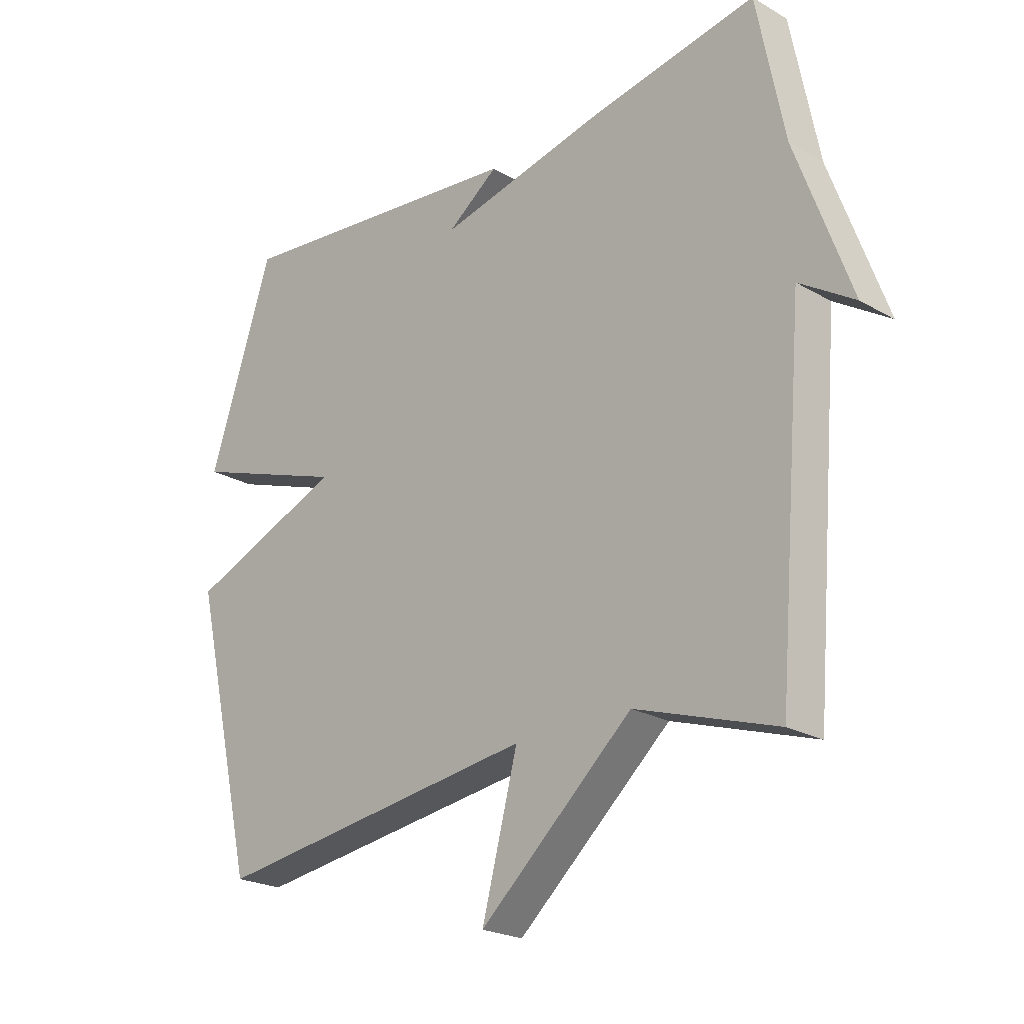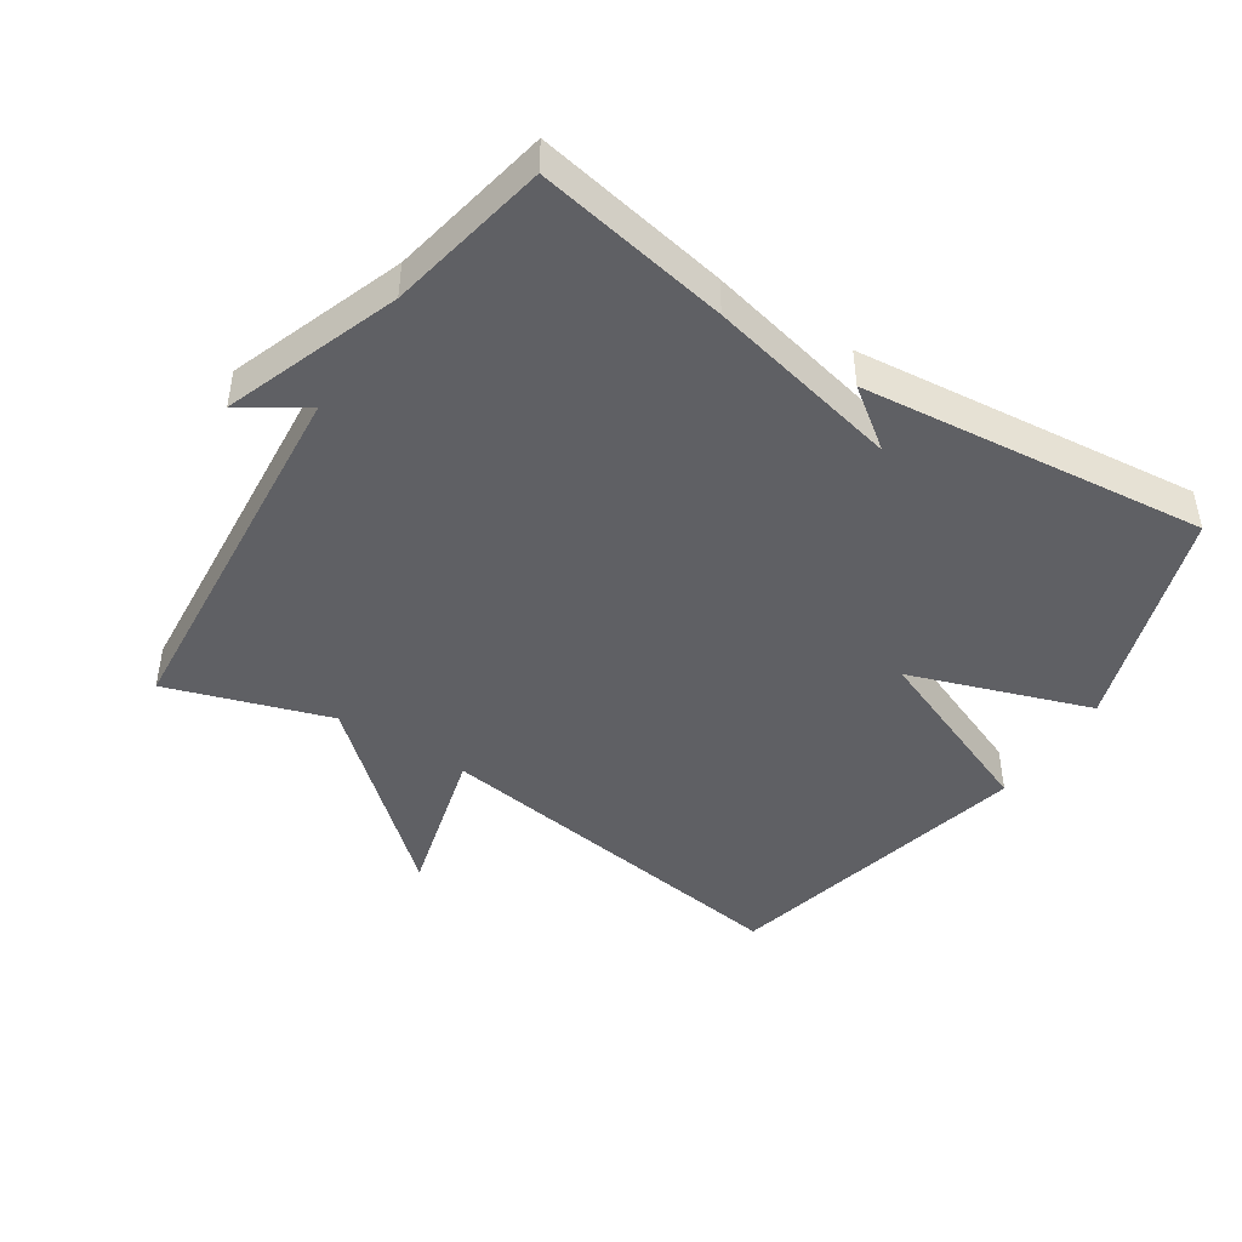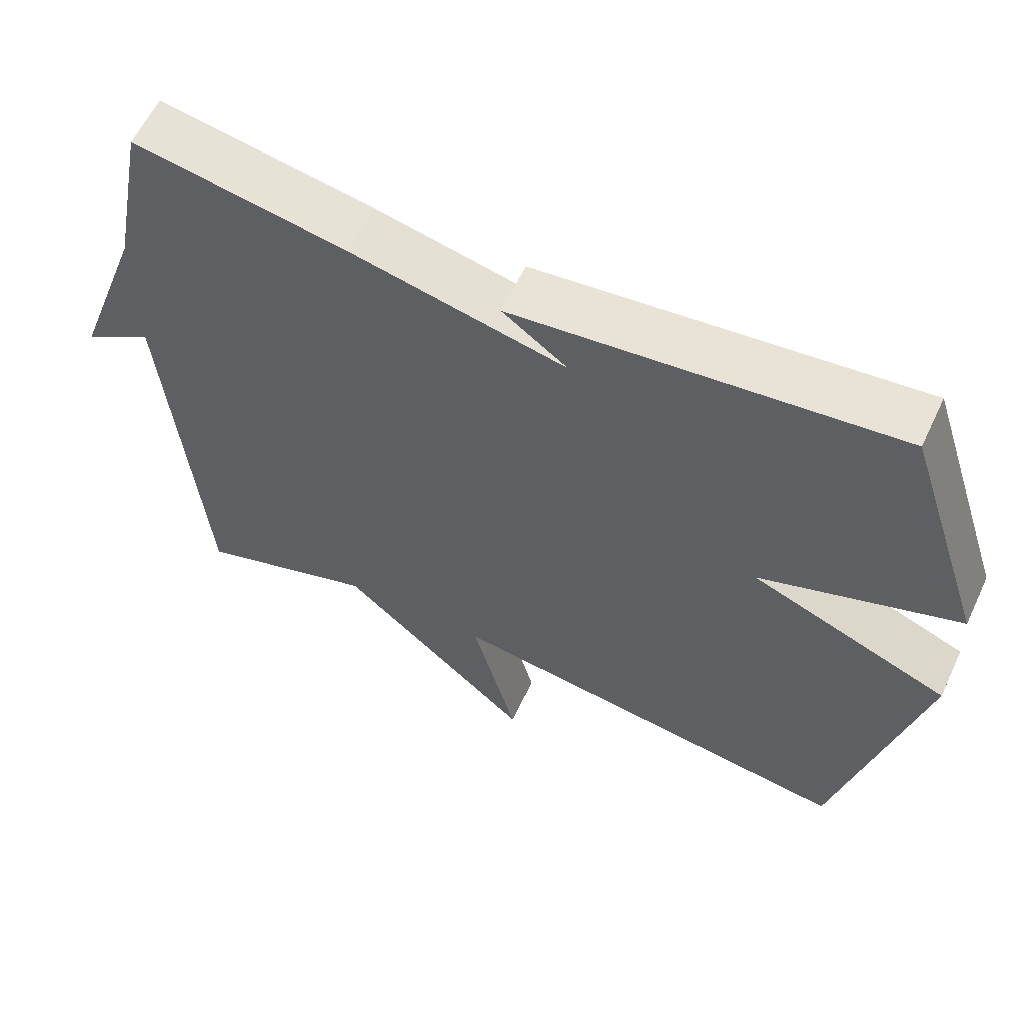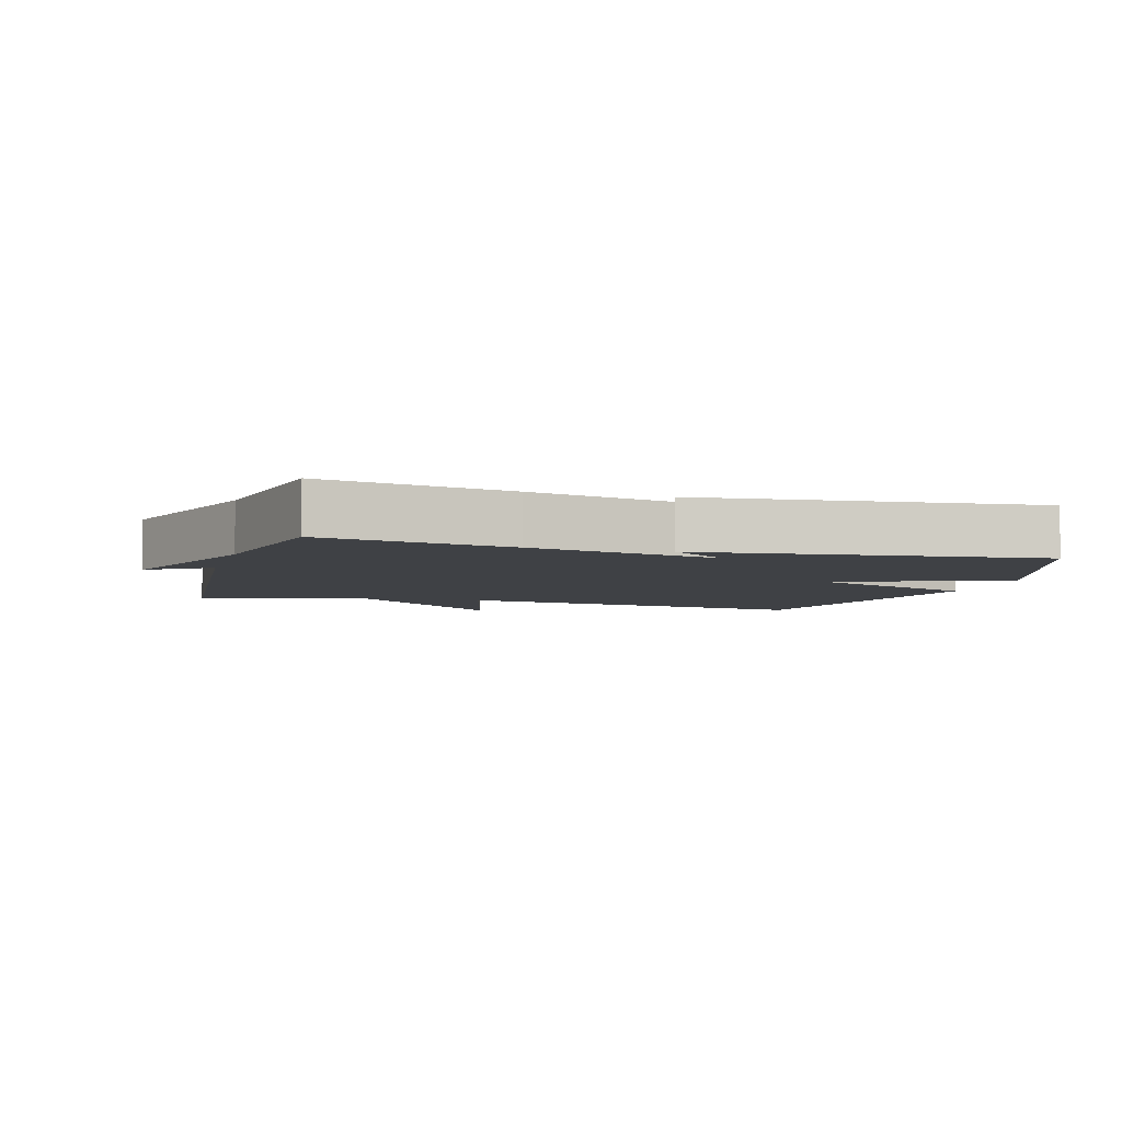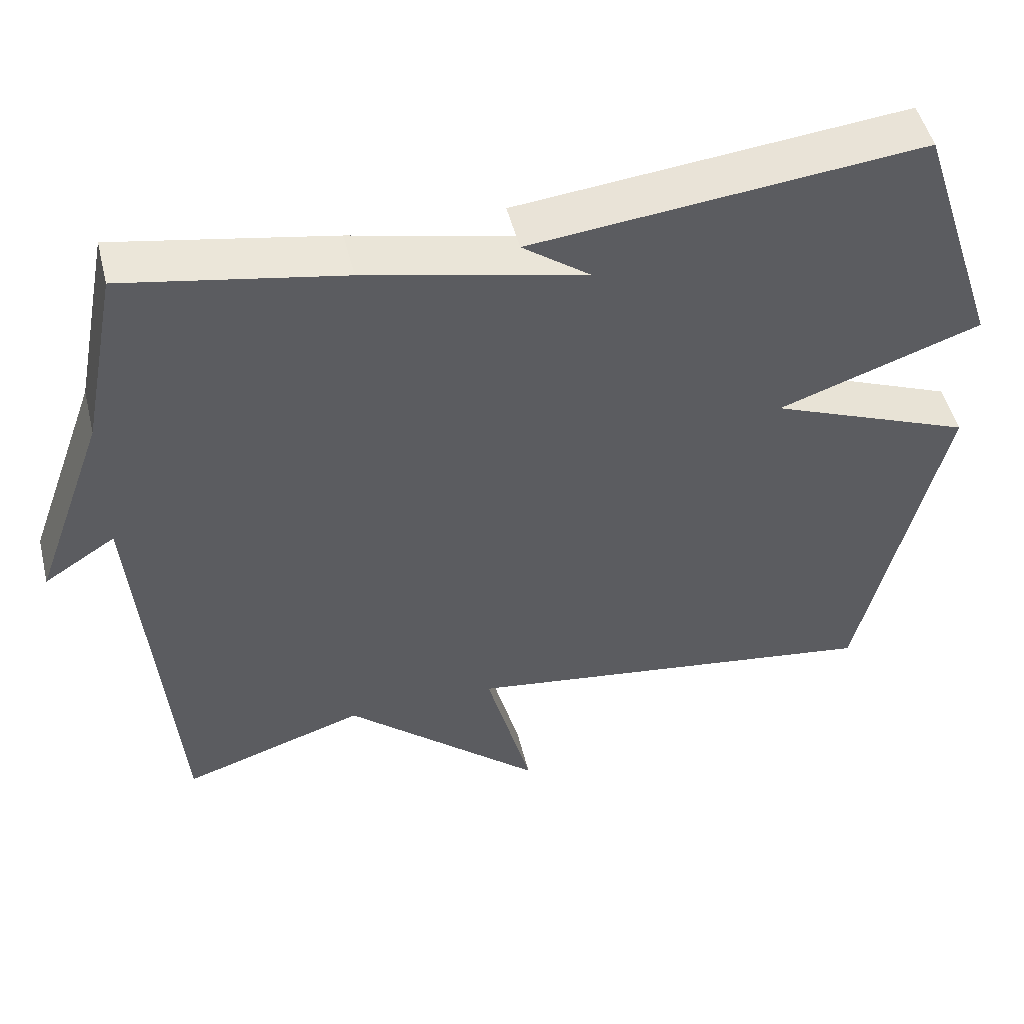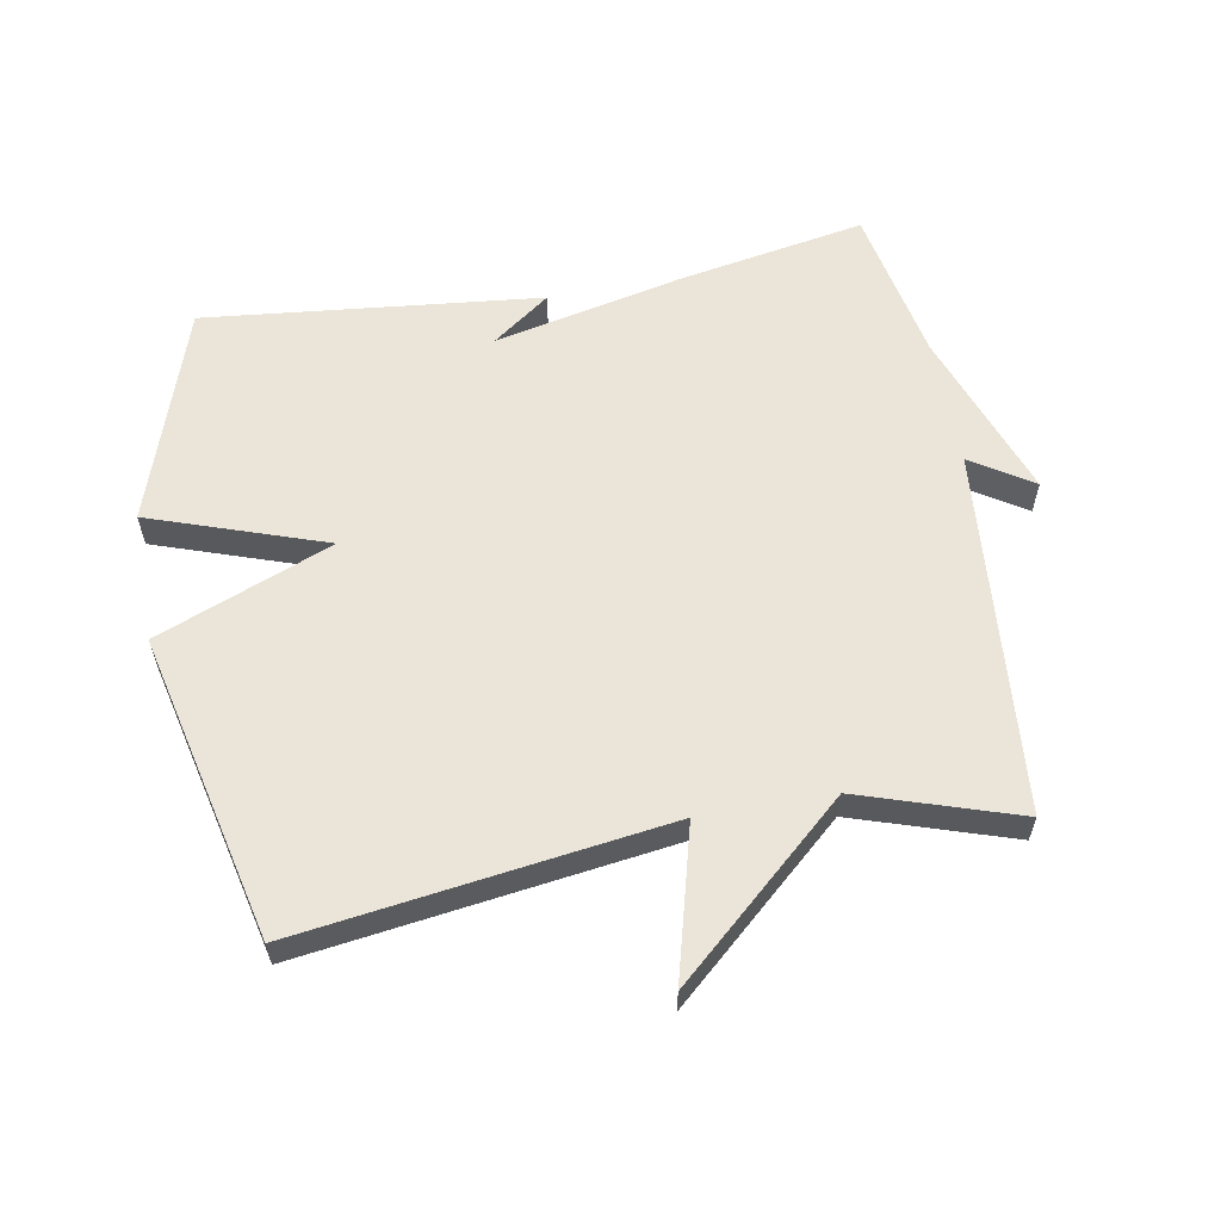
<metadata>
{"format":"obj","ext":"obj","renderer":"f3d","projection":"perspective","resolution":1024,"background":"white","views":[{"elev":-22.7,"azim":-134.6,"up":"+Z"},{"elev":-45.0,"azim":-33.0,"up":"+Y"},{"elev":59.9,"azim":25.2,"up":"+Z"},{"elev":-5.3,"azim":-15.9,"up":"+Y"},{"elev":49.6,"azim":-13.8,"up":"+Z"},{"elev":59.3,"azim":169.9,"up":"+Y"}]}
</metadata>
<code>
v 0.5 0.07 0.5
v 0.61 0.07 0.167
v 0.342 0.07 0.075
v 0.61 0.07 -0.033
v 0.5 0.07 -0.5
v -0.059 0.07 -0.422
v 0.002 0.07 -0.654
v -0.259 0.07 -0.422
v -0.5 0.07 -0.5
v -0.547 0.07 0.06
v -0.641 0.07 0
v -0.547 0.07 0.26
v -0.5 0.07 0.5
v -0.214 0.07 0.447
v 0.074 0.07 0.382
v -0.014 0.07 0.447
v 0.5 0 0.5
v 0.61 0 0.167
v 0.342 0 0.075
v 0.61 0 -0.033
v 0.5 0 -0.5
v -0.059 0 -0.422
v 0.002 0 -0.654
v -0.259 0 -0.422
v -0.5 0 -0.5
v -0.547 0 0.06
v -0.641 0 0
v -0.547 0 0.26
v -0.5 0 0.5
v -0.214 0 0.447
v 0.074 0 0.382
v -0.014 0 0.447
f 15 16 1 2
f 15 2 3
f 14 15 3
f 13 14 3
f 12 13 3
f 10 11 12
f 12 3 4
f 10 12 4
f 9 10 4
f 8 9 4
f 6 7 8
f 6 8 4
f 4 5 6
f 18 17 32 31
f 19 18 31
f 19 31 30
f 19 30 29
f 19 29 28
f 28 27 26
f 20 19 28
f 20 28 26
f 20 26 25
f 20 25 24
f 24 23 22
f 20 24 22
f 22 21 20
f 1 17 18 2
f 2 18 19 3
f 3 19 20 4
f 4 20 21 5
f 5 21 22 6
f 6 22 23 7
f 7 23 24 8
f 8 24 25 9
f 9 25 26 10
f 10 26 27 11
f 11 27 28 12
f 12 28 29 13
f 13 29 30 14
f 14 30 31 15
f 15 31 32 16
f 16 32 17 1

</code>
